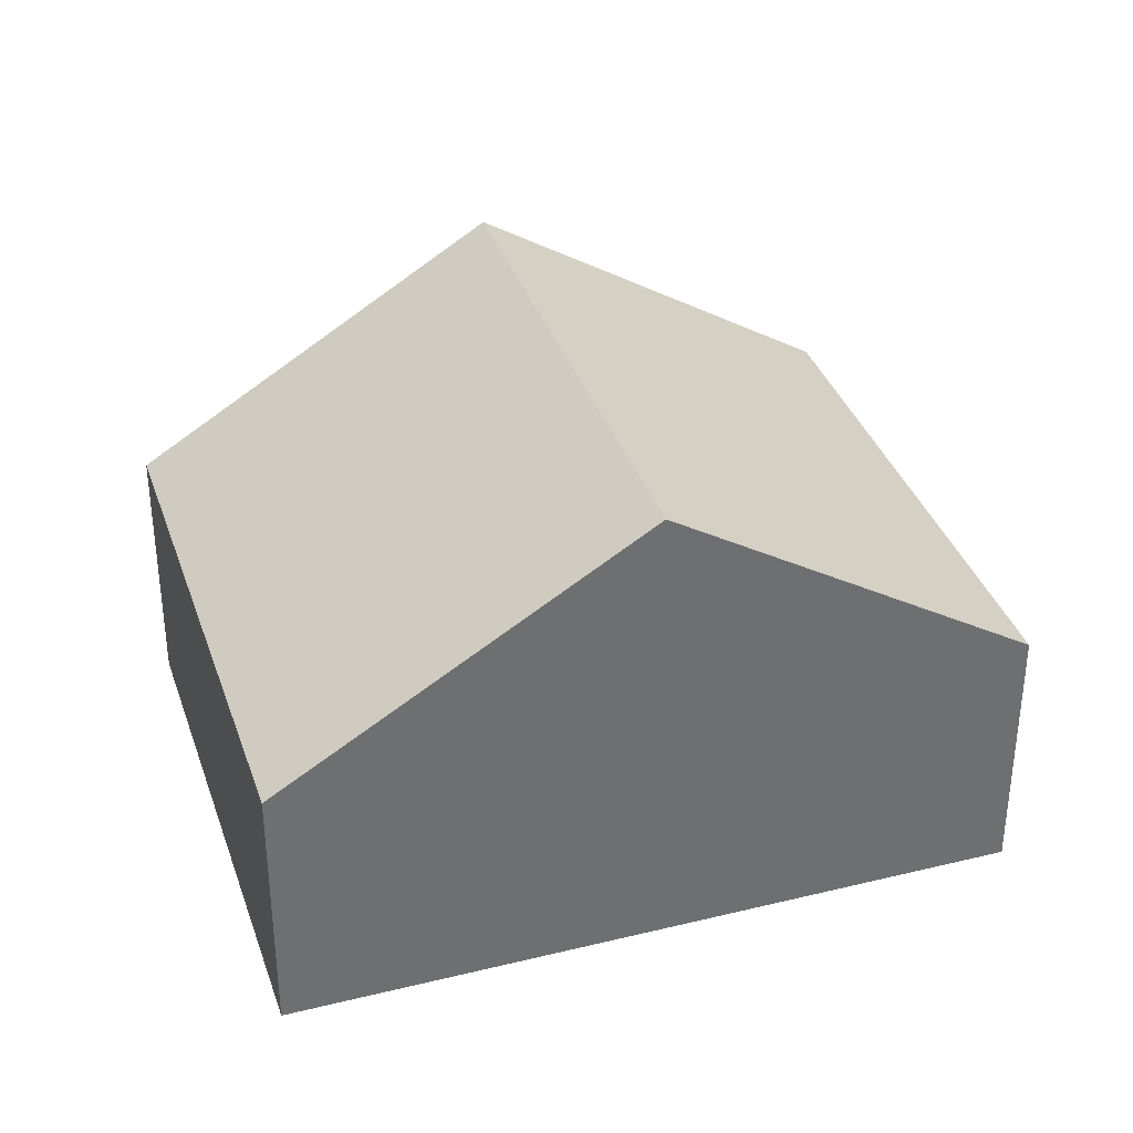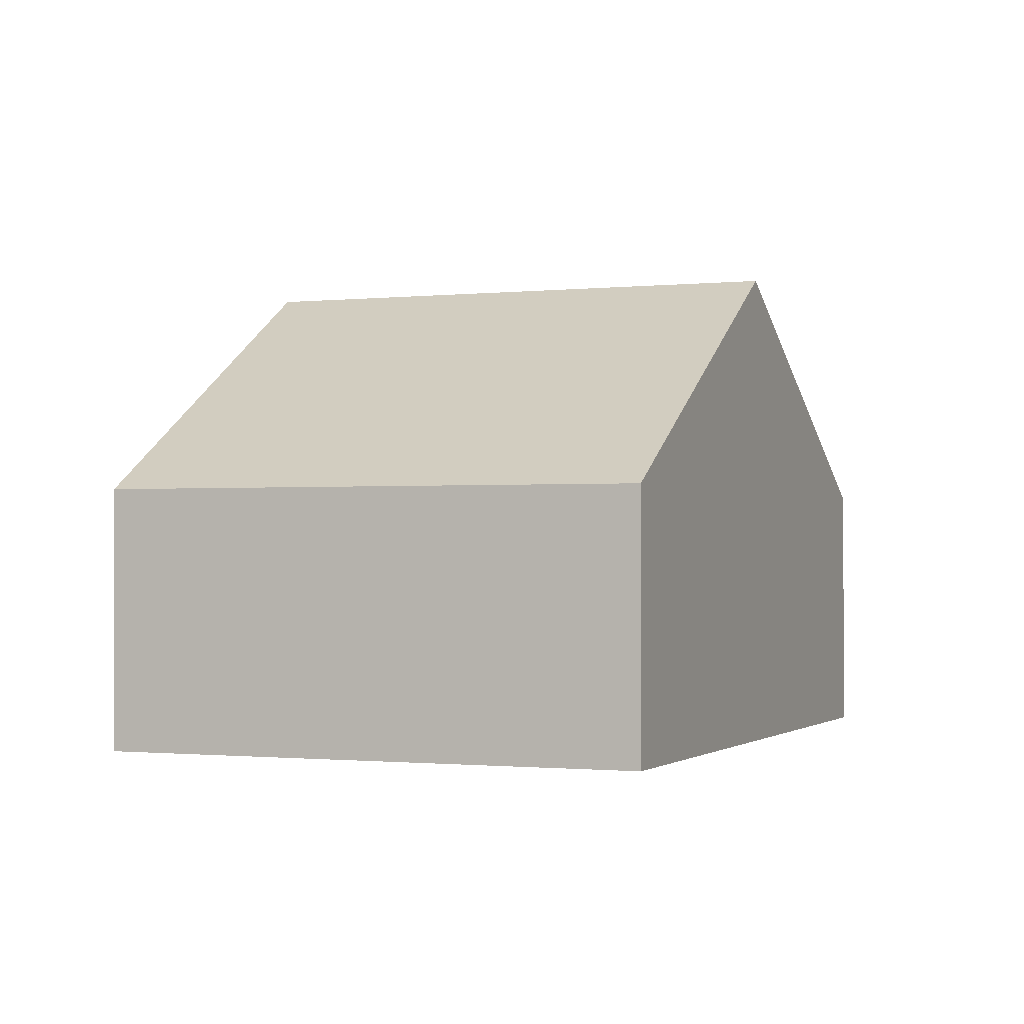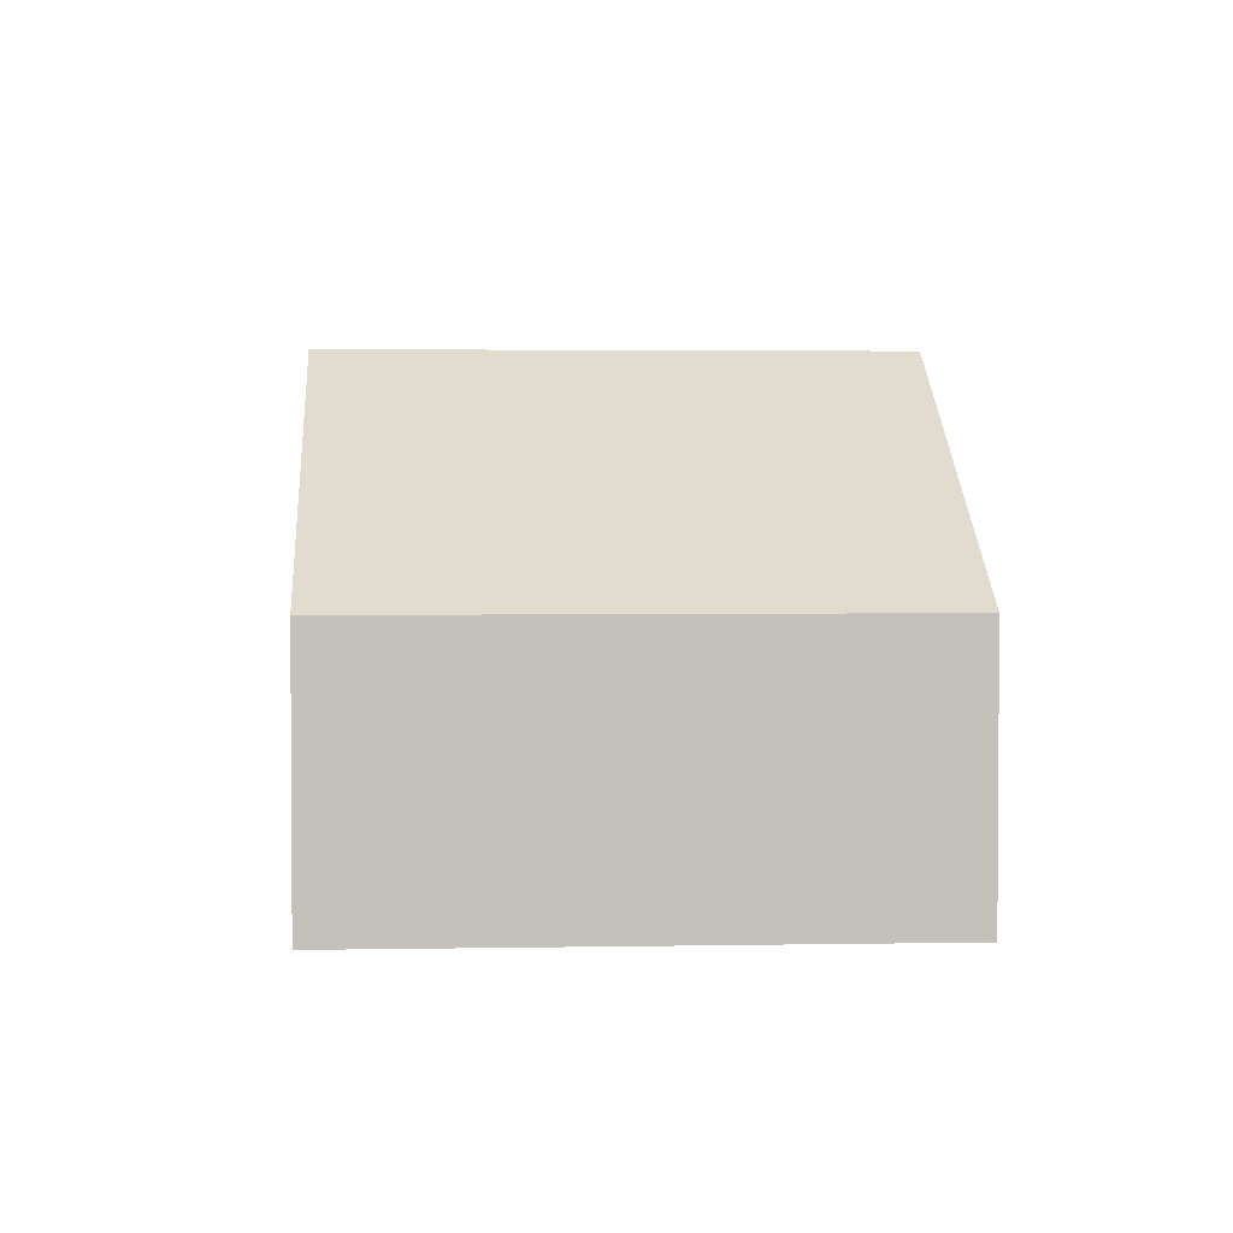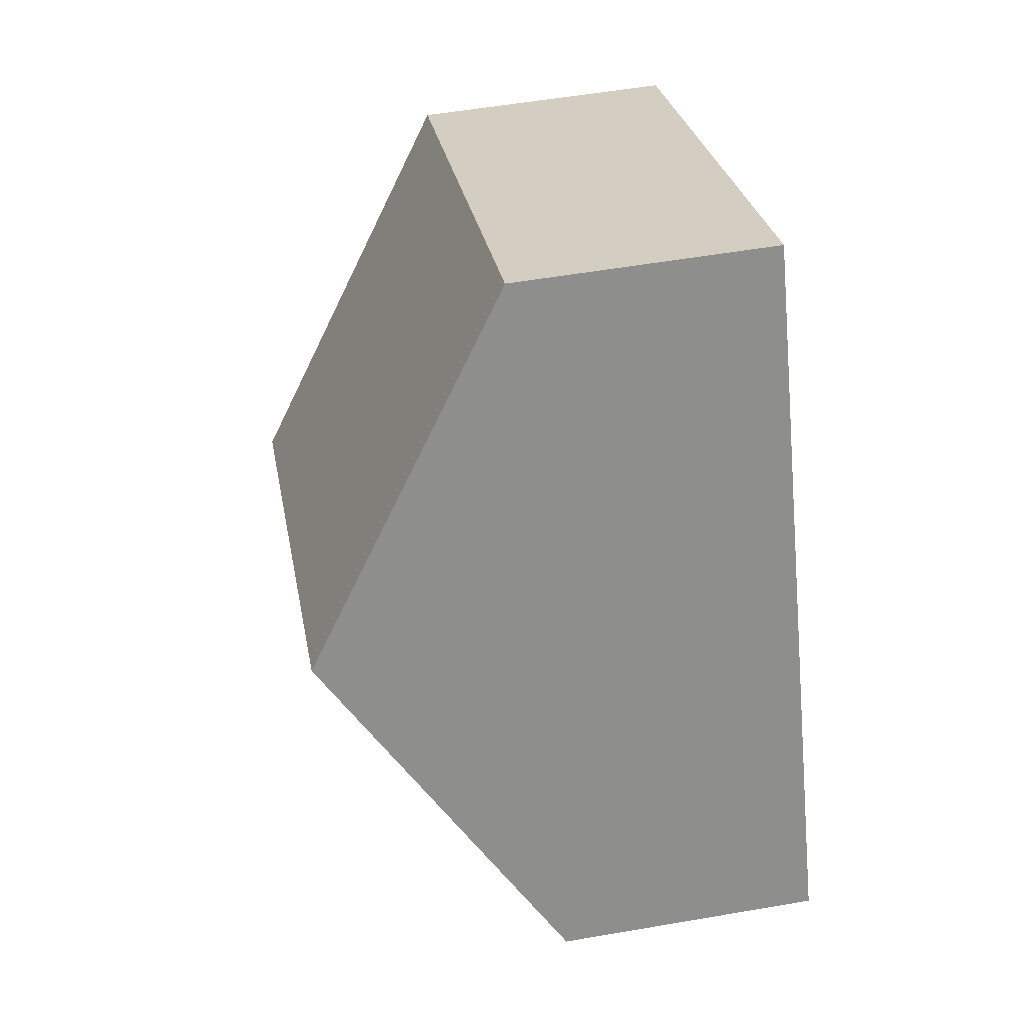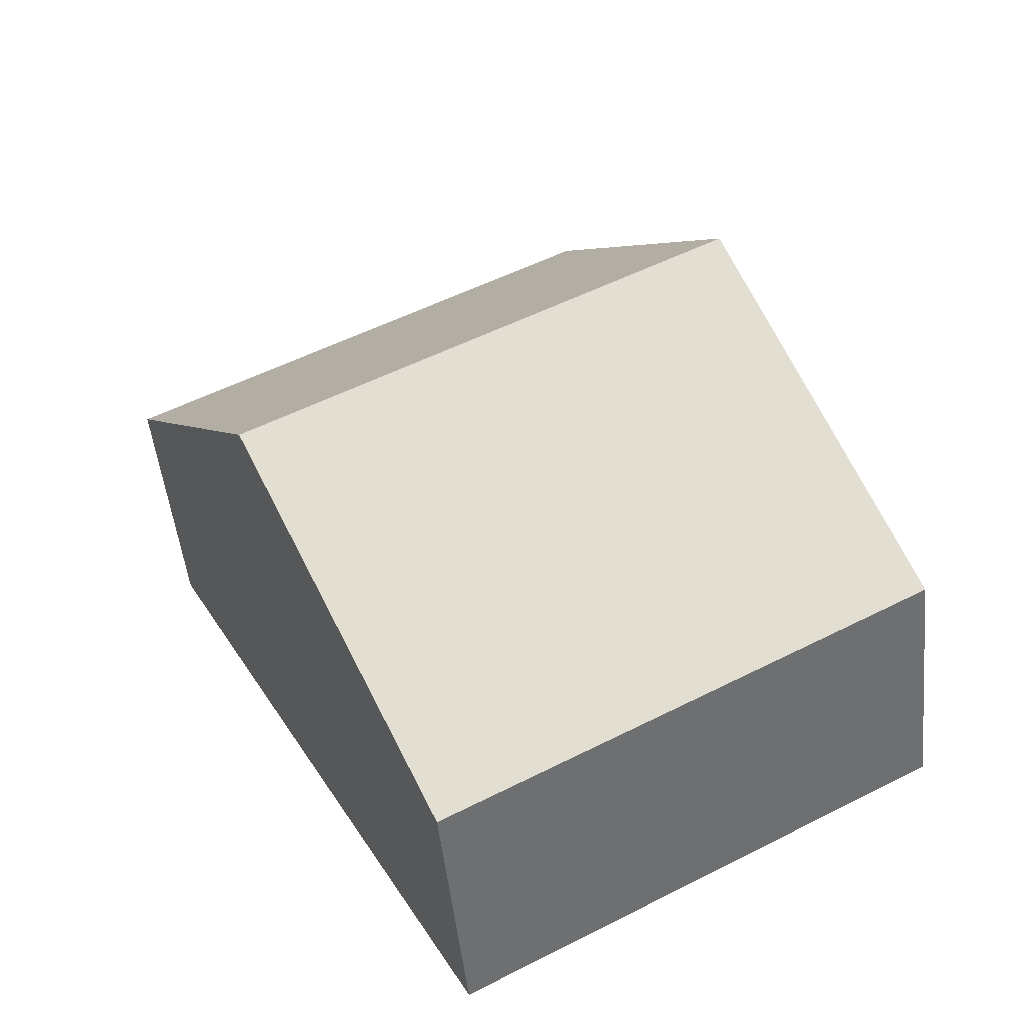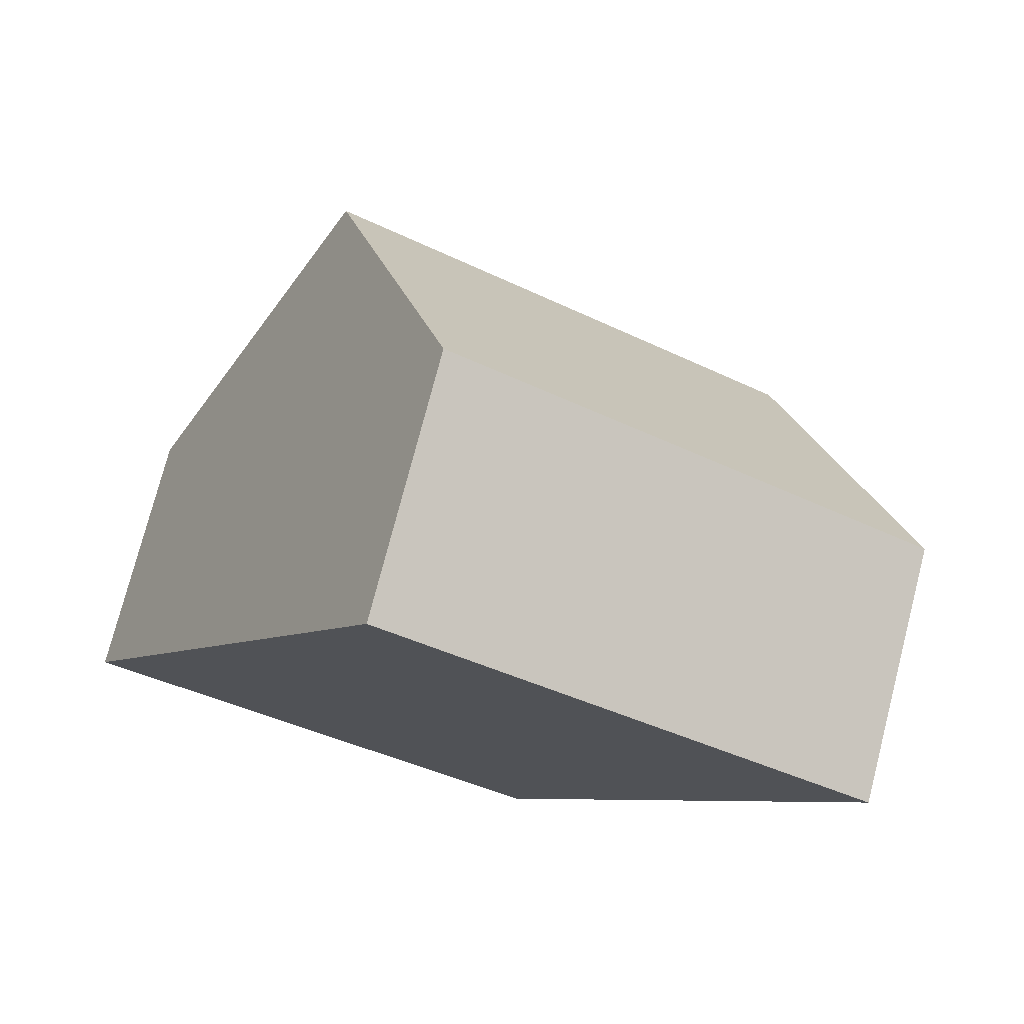
<metadata>
{"format":"obj","ext":"obj","renderer":"f3d","projection":"perspective","resolution":1024,"background":"white","views":[{"elev":36.0,"azim":100.7,"up":"+Y"},{"elev":-0.9,"azim":50.9,"up":"+Y"},{"elev":2.7,"azim":-155.3,"up":"+Y"},{"elev":54.4,"azim":-100.4,"up":"+Z"},{"elev":-49.0,"azim":-174.1,"up":"+Z"},{"elev":75.7,"azim":14.5,"up":"+Z"}]}
</metadata>
<code>
v  5.444 3.969 0.473
v  2.879 2.141 5.299
v  6.884 2.141 3.123
v  1.439 3.969 2.649
v  0 2.142 1.312e-16
v  4.004 2.141 -2.176
v  0 0 0
v  4.004 1.332e-16 -2.176
v  1.439 -1.622e-16 2.649
v  2.879 -3.245e-16 5.299
v  6.884 -1.912e-16 3.123
v  5.444 -2.896e-17 0.473
g defaultobject
f 1 2 3
f 2 1 4
f 5 1 6
f 1 5 4
f 6 7 5
f 7 6 8
f 7 4 5
f 4 7 9
f 4 9 2
f 2 9 10
f 10 3 2
f 3 10 11
f 1 8 6
f 8 1 3
f 8 3 12
f 12 3 11
f 8 9 7
f 9 8 12
f 9 12 10
f 10 12 11

</code>
